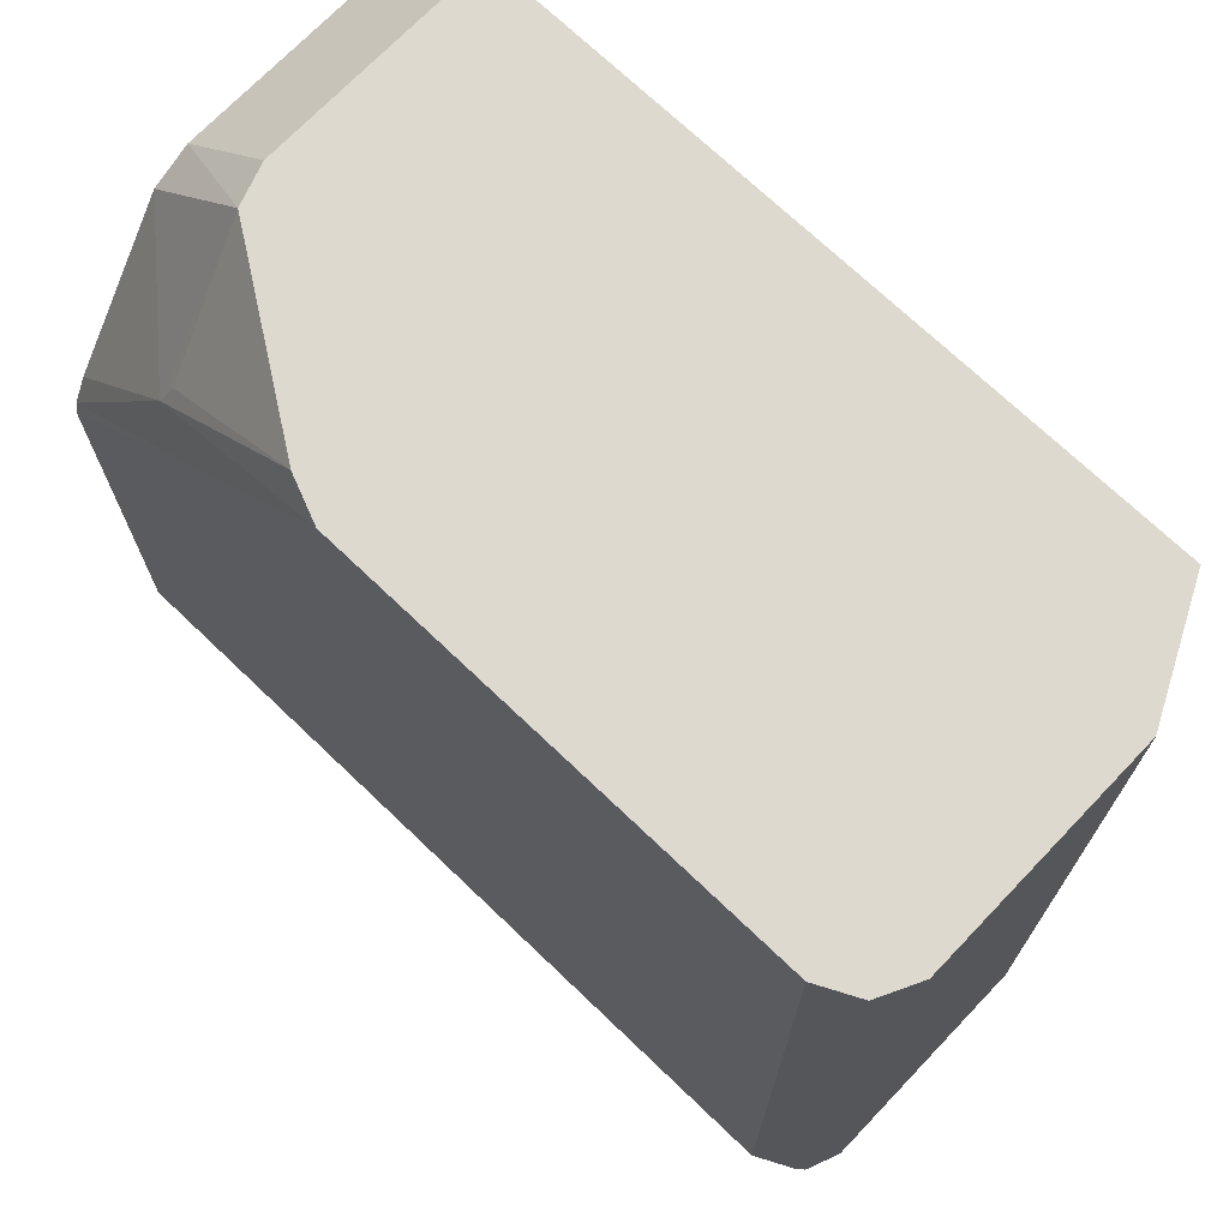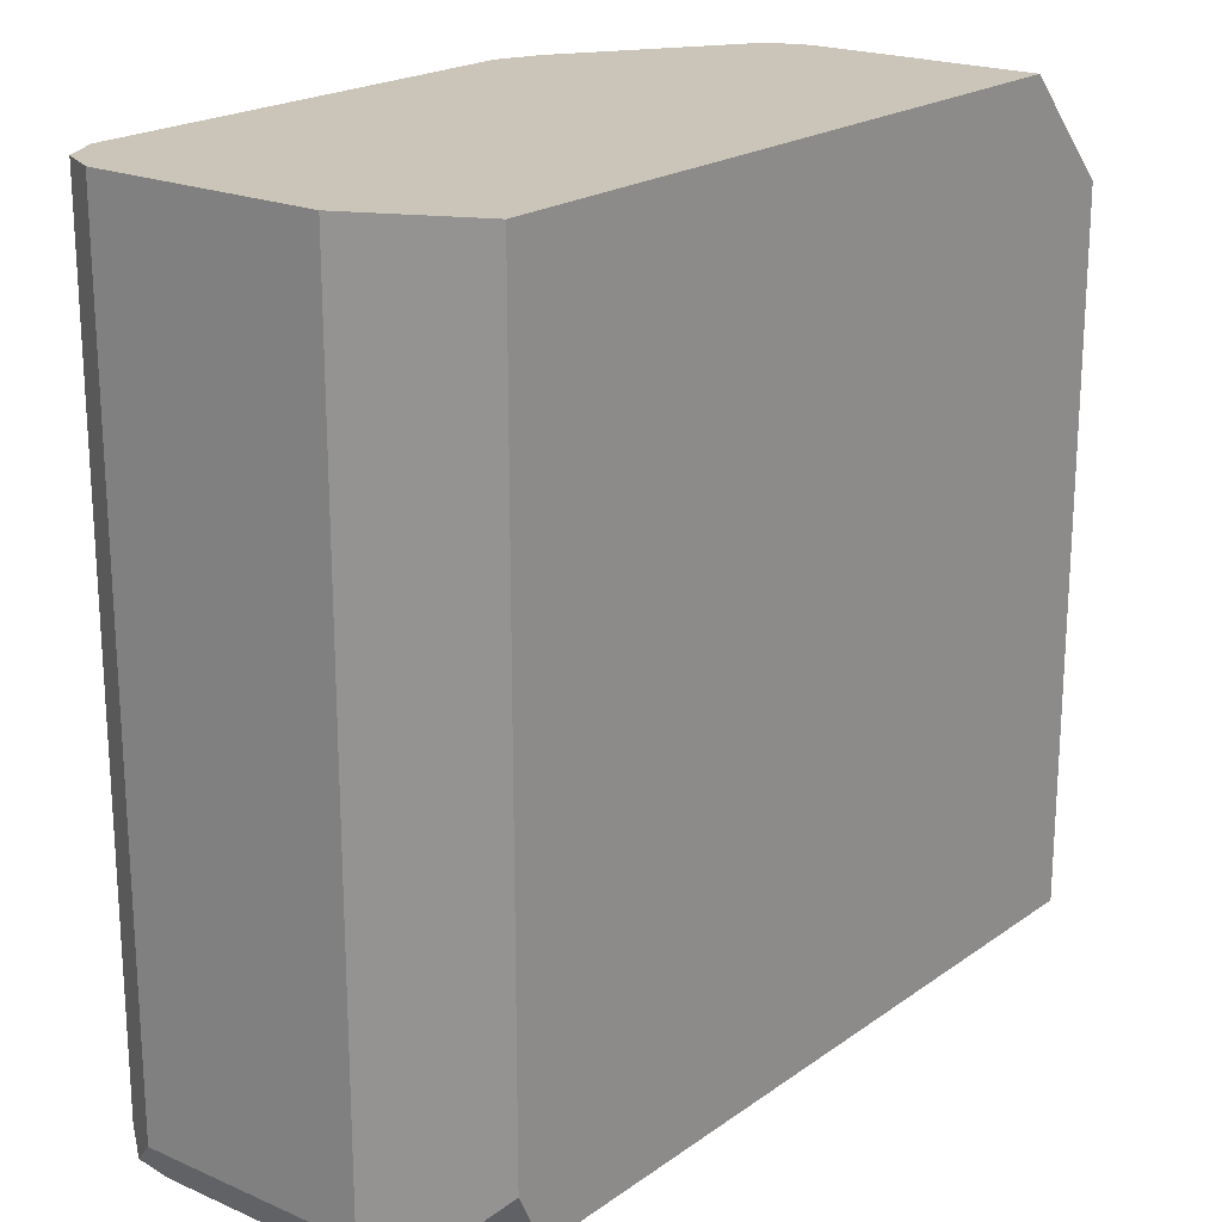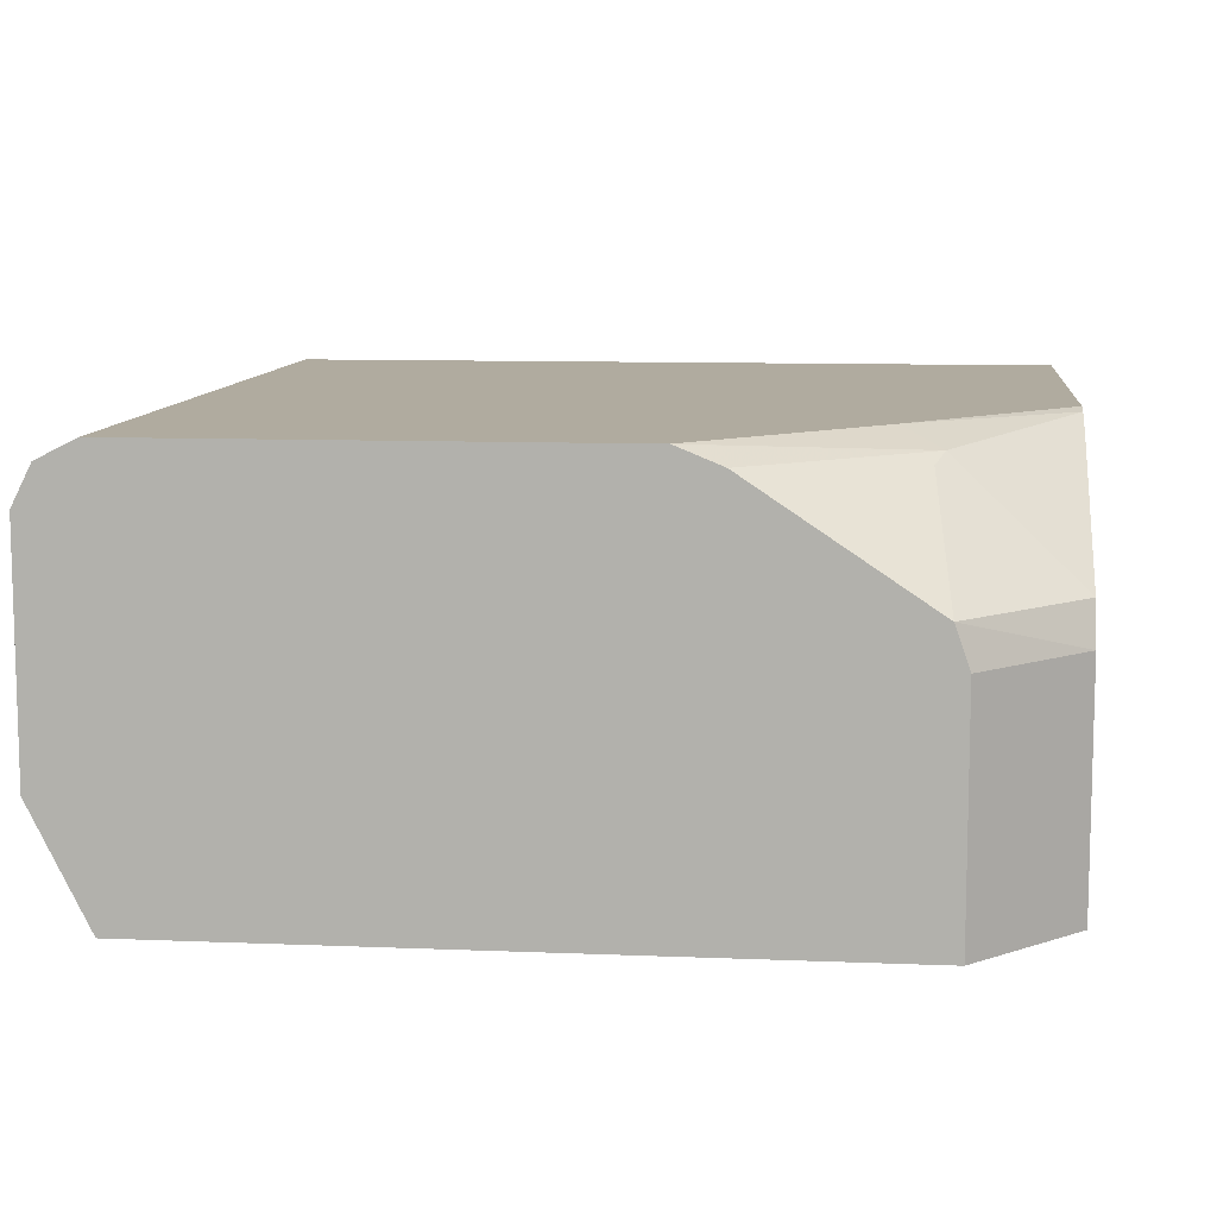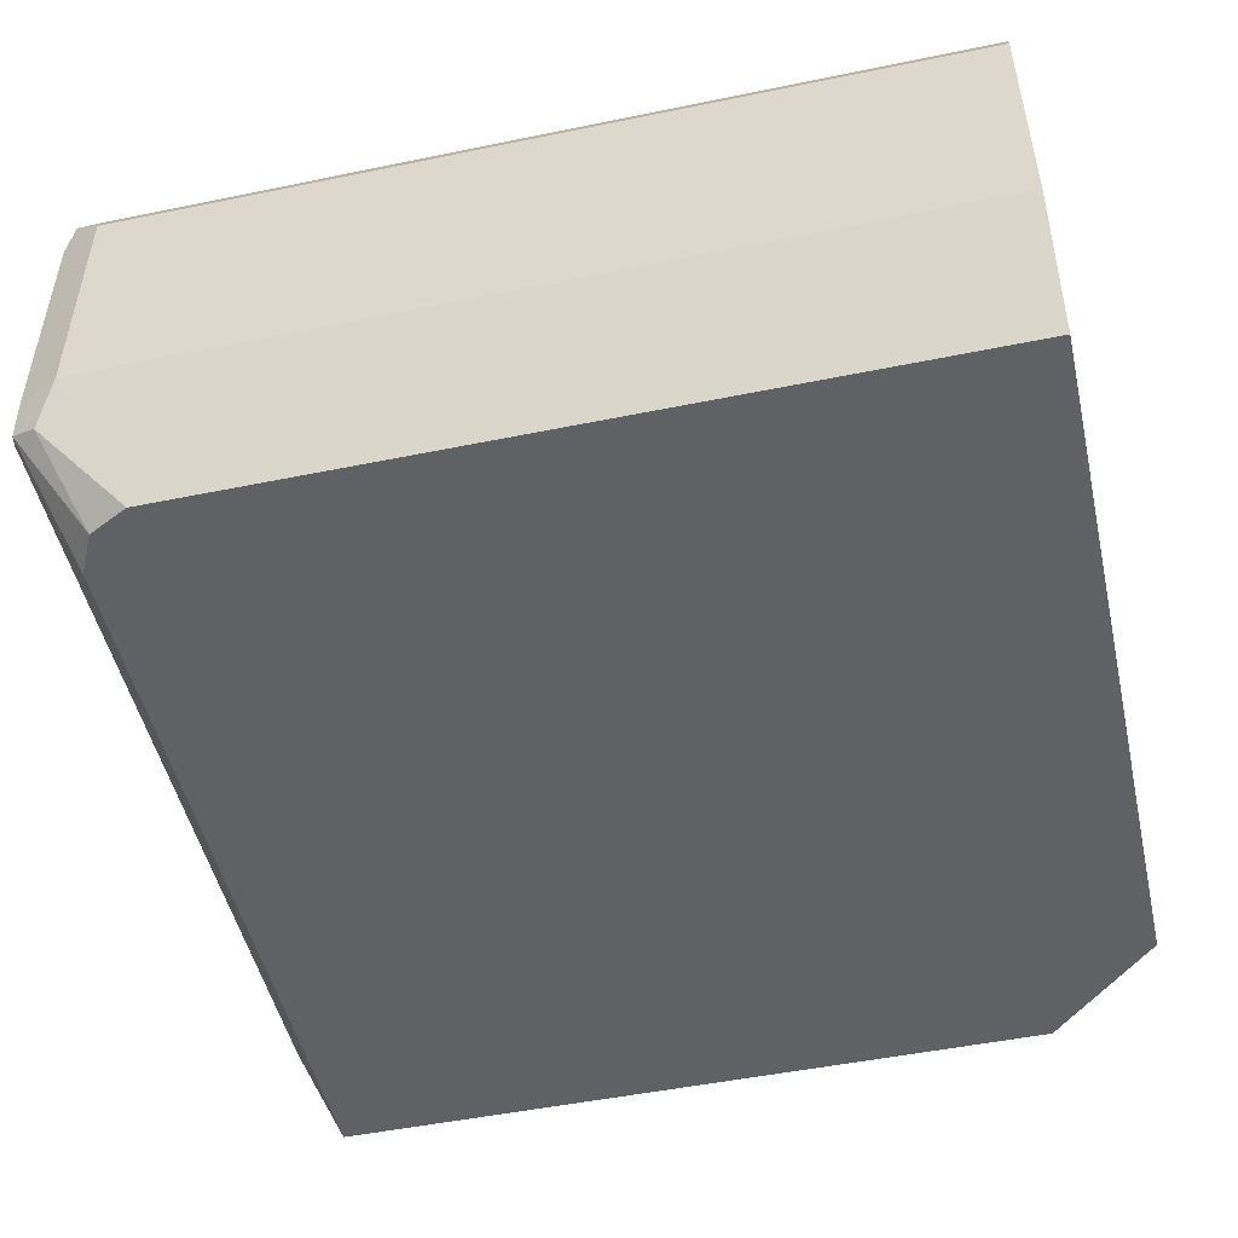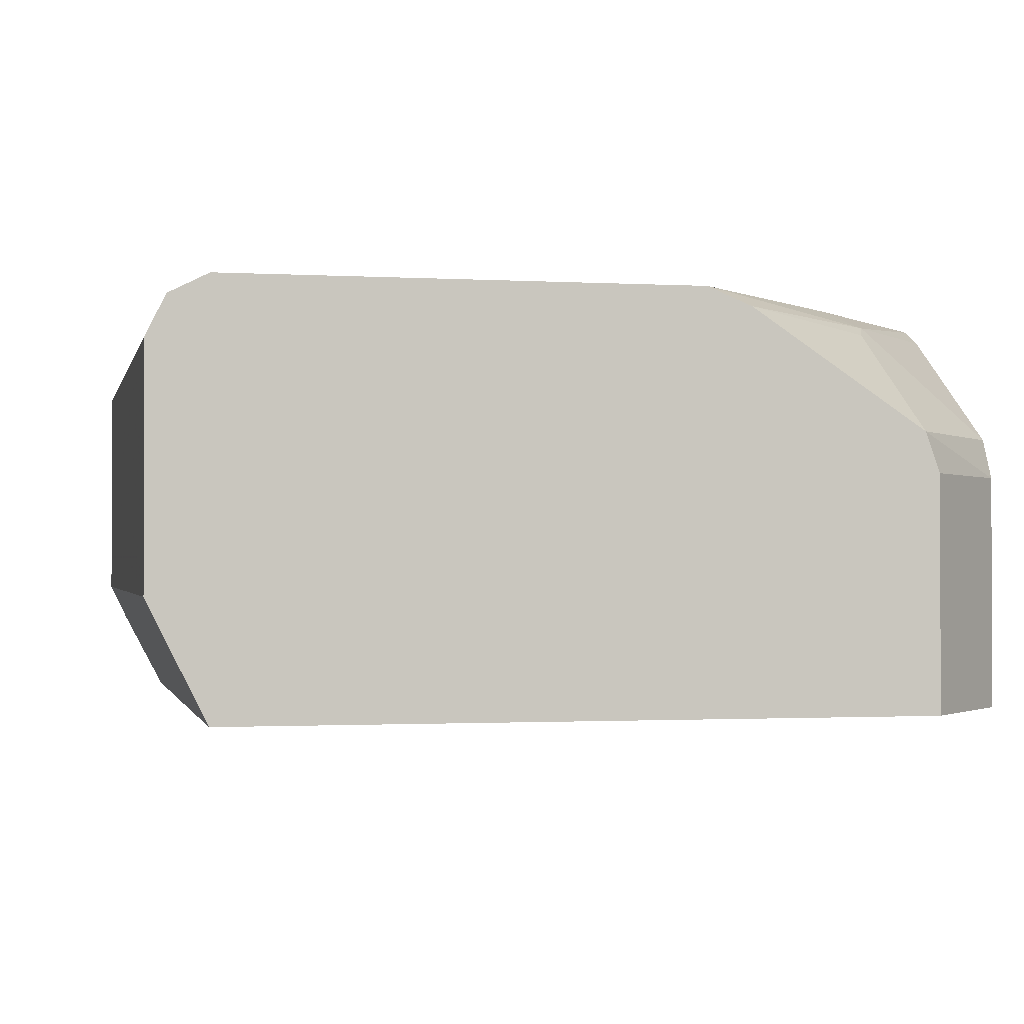
<metadata>
{"format":"obj","ext":"obj","renderer":"f3d","projection":"perspective","resolution":1024,"background":"white","views":[{"elev":71.5,"azim":-136.3,"up":"+Z"},{"elev":20.5,"azim":-51.7,"up":"+Z"},{"elev":9.7,"azim":6.1,"up":"+Y"},{"elev":-49.5,"azim":-77.2,"up":"+Y"},{"elev":-1.3,"azim":-12.2,"up":"+Y"}]}
</metadata>
<code>
v -0.515 0.0606 -0.0608
v -0.4847 -0.0001596 -0.0608
v -0.515 0.1817 -0.0608
v -0.515 0.0606 -0.4847
v -0.1219 -0.0001596 -0.0608
v -0.4847 -0.0001596 -0.4544
v -0.5049 0.2019 -0.0608
v -0.5074 0.1969 -0.4998
v -0.515 0.1817 -0.4847
v -0.5049 0.0606 -0.5049
v -0.4998 0.04546 -0.5074
v -0.5049 0.04041 -0.4948
v -0.1211 -0.0001388 -0.0608
v -0.0677 -0.0001596 -0.1176
v -0.4746 -0.0001596 -0.4746
v -0.4847 0.2121 -0.0608
v -0.5049 0.2019 -0.4847
v -0.4847 0.2121 -0.4847
v -0.4948 0.2019 -0.5049
v -0.4847 0.1817 -0.515
v -0.5049 0.1817 -0.5049
v -0.4847 0.0606 -0.515
v -0.4544 -0.0001596 -0.4847
v -0.1211 0.1212 -0.0608
v -0.0677 0.1212 -0.1176
v -0.0677 -0.0001596 -0.2065
v -0.2424 0.2121 -0.0608
v -0.0677 0.2121 -0.4847
v -0.0677 0.2049 -0.4989
v -0.0677 0.2019 -0.5049
v -0.0677 0.196 -0.5079
v -0.0677 0.1817 -0.515
v -0.0677 0.0606 -0.515
v -0.0677 0.05587 -0.5126
v -0.0909 -0.0001596 -0.4847
v -0.1285 0.1421 -0.0608
v -0.0677 0.1419 -0.128
v -0.0677 -0.0001181 -0.4847
v -0.2422 0.212 -0.0608
v -0.1313 0.2019 -0.1414
v -0.1515 0.2121 -0.1515
v -0.0677 0.2121 -0.2424
v -0.2194 0.2026 -0.0608
v -0.1364 0.1969 -0.1288
v -0.0677 0.2025 -0.2189
v -0.0677 0.2103 -0.2344
f 18 28 29
f 16 28 18
f 16 42 28
f 16 41 42
f 18 29 19
f 16 27 41
f 14 37 25
f 14 45 37
f 14 46 45
f 14 31 30
f 14 28 42
f 14 29 28
f 14 30 29
f 14 32 31
f 14 33 32
f 14 34 33
f 19 29 30
f 14 38 34
f 14 42 46
f 19 30 31
f 36 40 44
f 20 32 33
f 14 26 38
f 41 46 42
f 40 46 41
f 40 45 46
f 40 43 44
f 39 43 40
f 37 45 40
f 36 44 43
f 36 37 40
f 34 38 35
f 27 40 41
f 27 39 40
f 26 35 38
f 25 37 36
f 24 25 36
f 23 34 35
f 22 34 23
f 22 33 34
f 20 33 22
f 19 31 20
f 13 25 24
f 20 31 32
f 11 15 12
f 2 14 5
f 2 26 14
f 2 35 26
f 2 23 35
f 2 15 23
f 2 6 15
f 1 6 2
f 1 4 6
f 1 9 4
f 1 3 9
f 1 7 3
f 1 27 16
f 1 39 27
f 1 43 39
f 1 36 43
f 1 24 36
f 1 13 24
f 1 5 13
f 1 2 5
f 13 14 25
f 3 7 8
f 1 16 7
f 4 9 8
f 3 8 9
f 11 23 15
f 11 22 23
f 11 20 22
f 11 21 20
f 8 21 10
f 8 20 21
f 8 19 20
f 8 18 19
f 10 21 11
f 7 17 8
f 7 18 17
f 7 16 18
f 6 12 15
f 5 14 13
f 4 12 6
f 4 11 12
f 4 10 11
f 8 17 18
f 4 8 10

</code>
